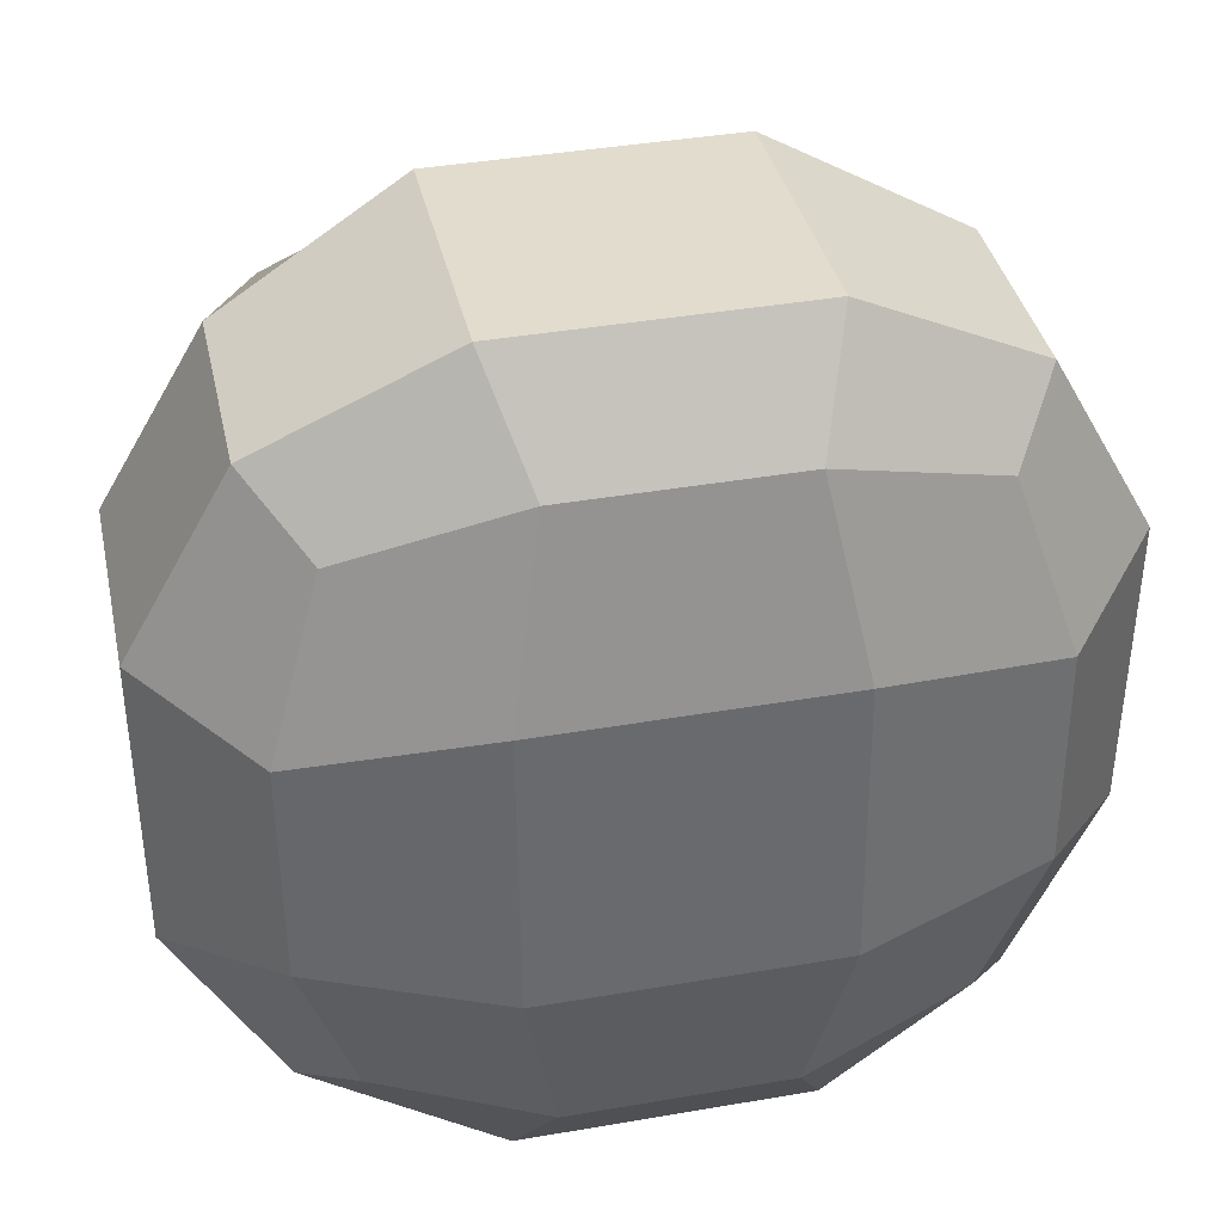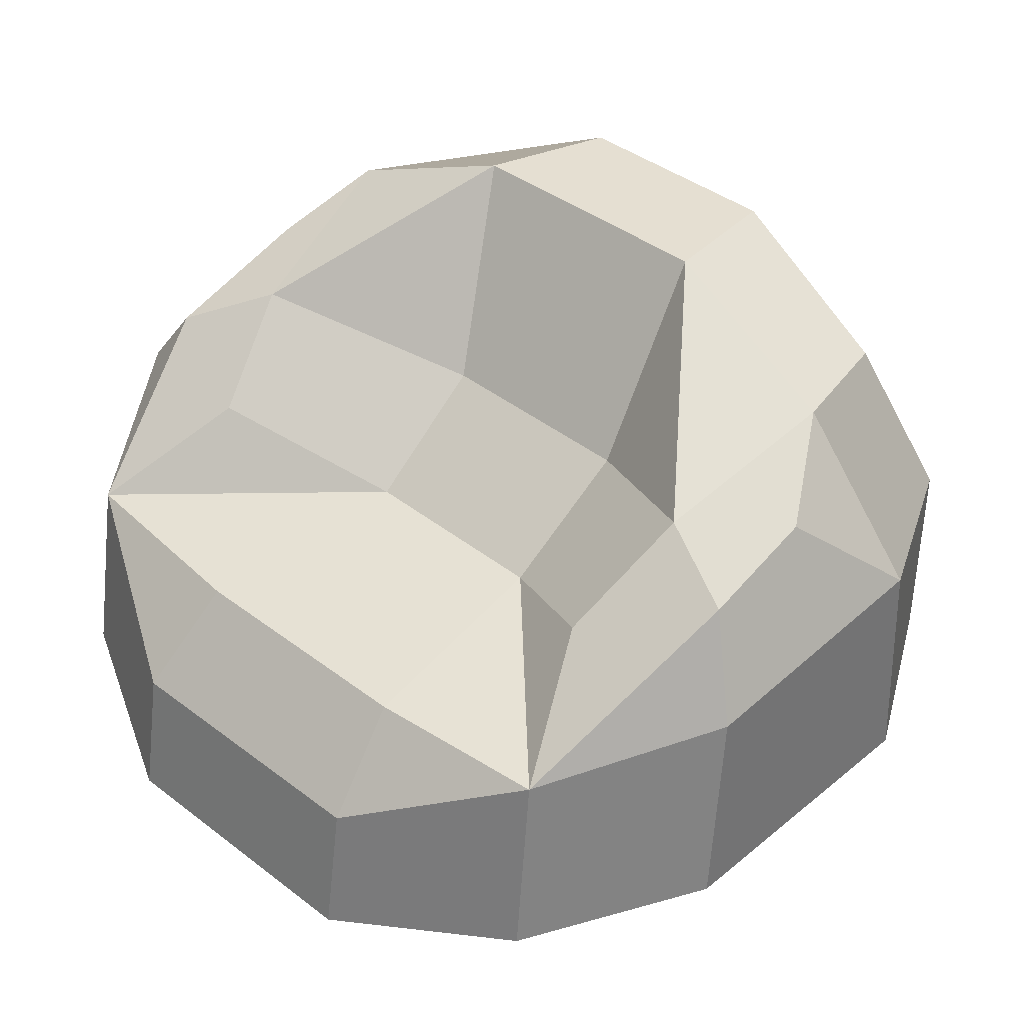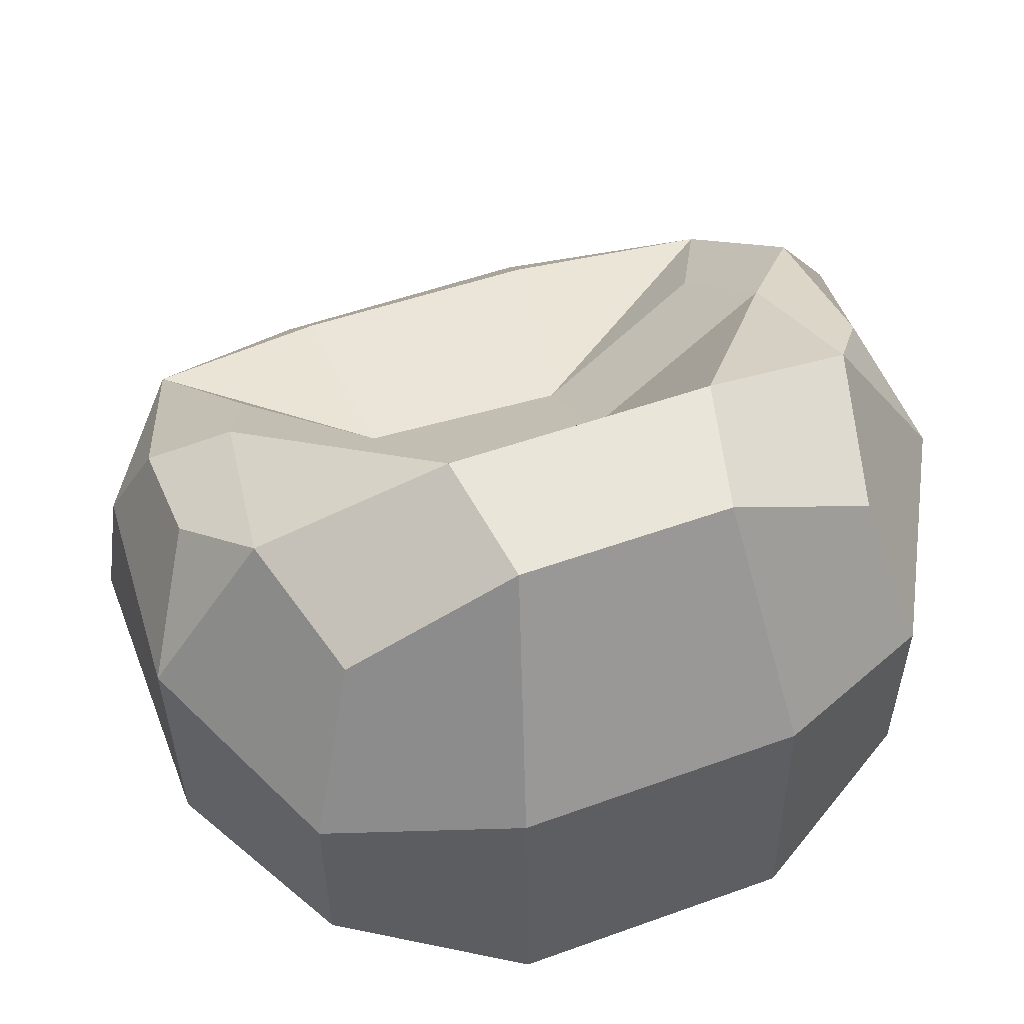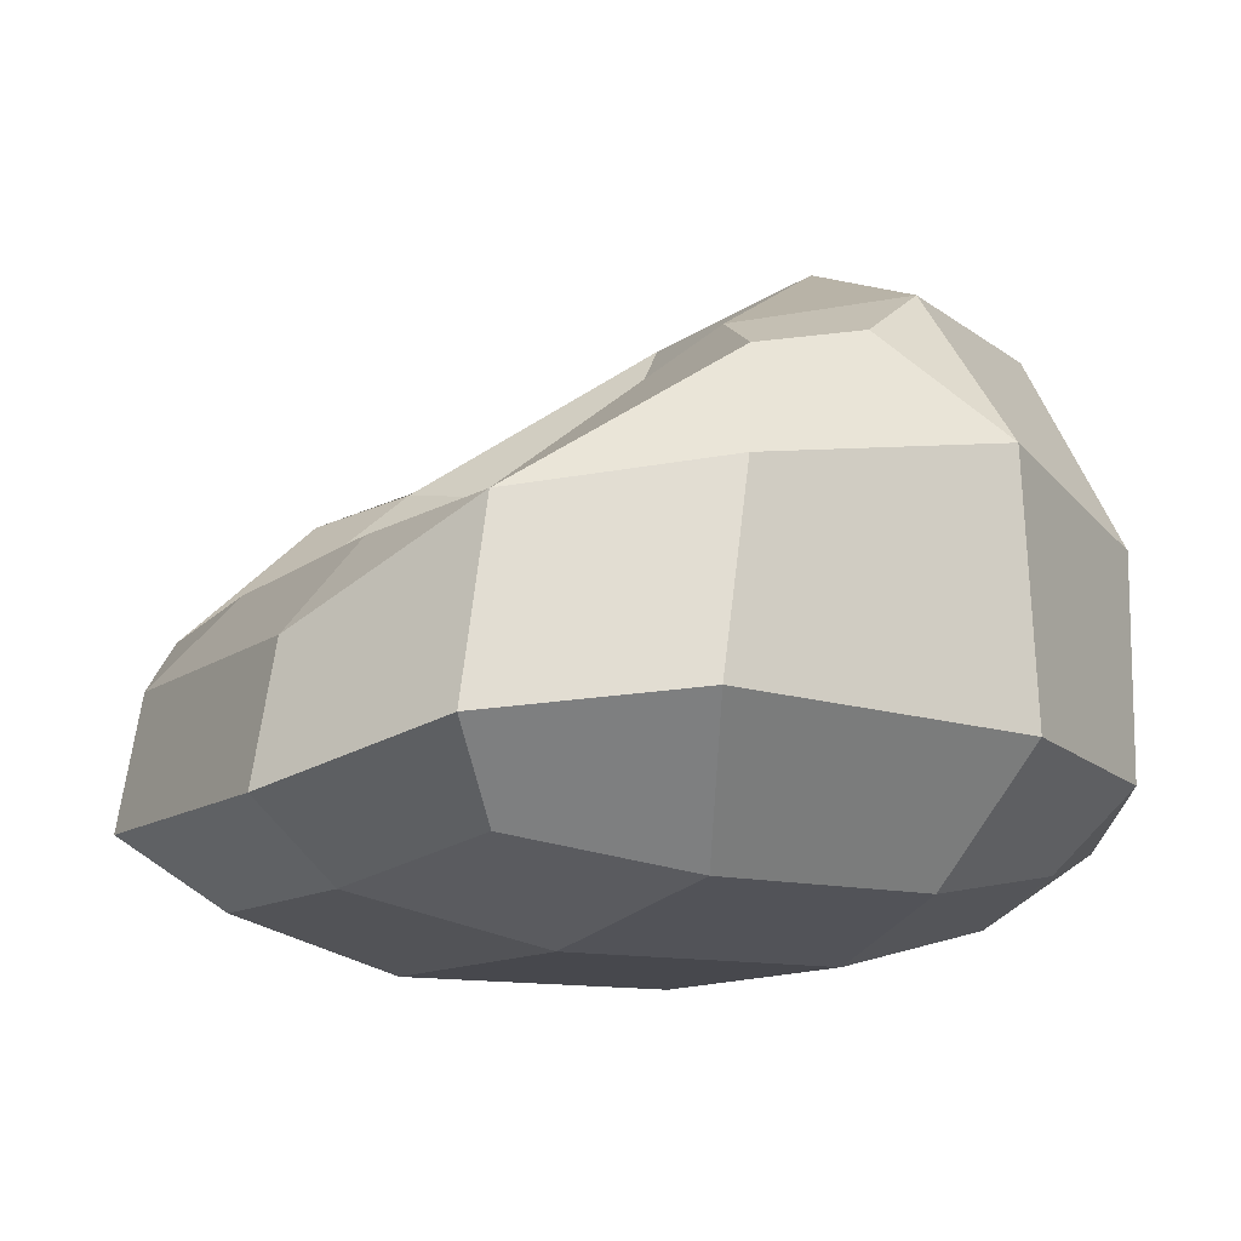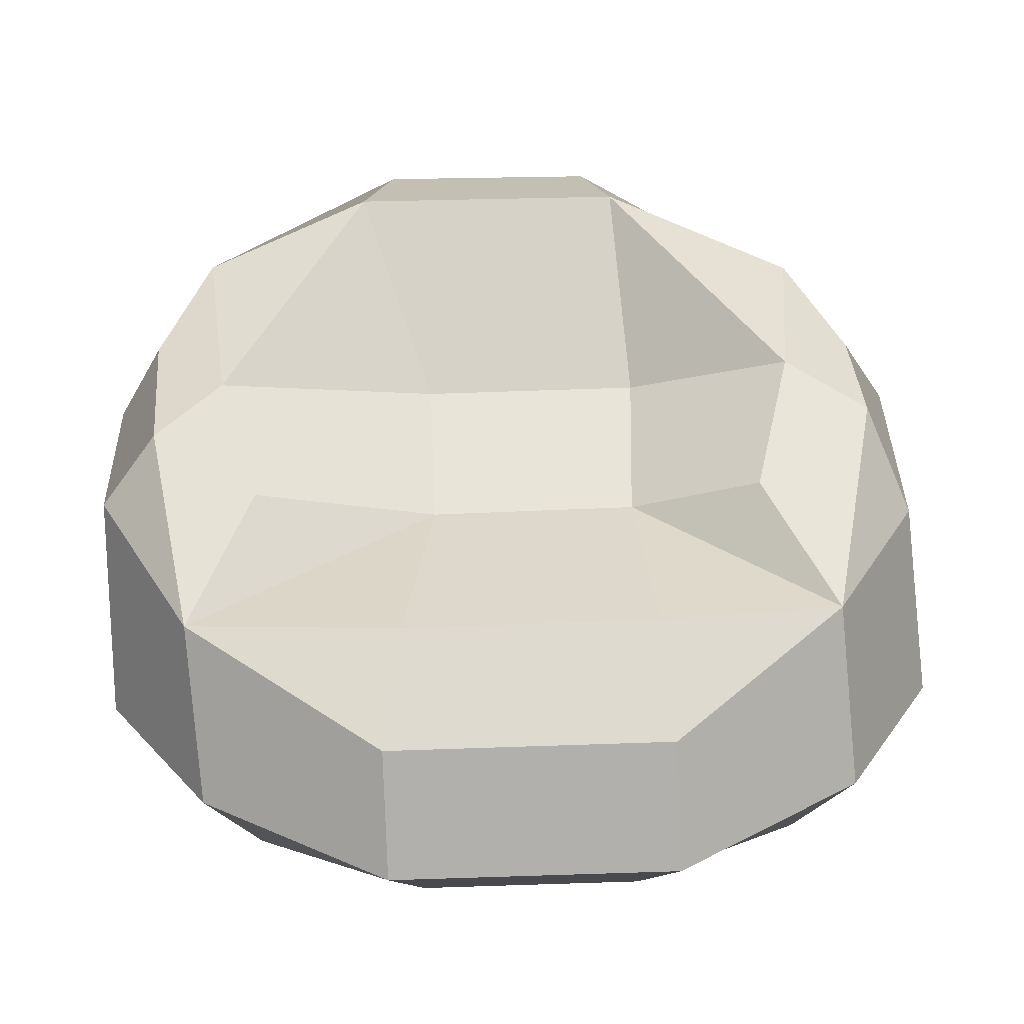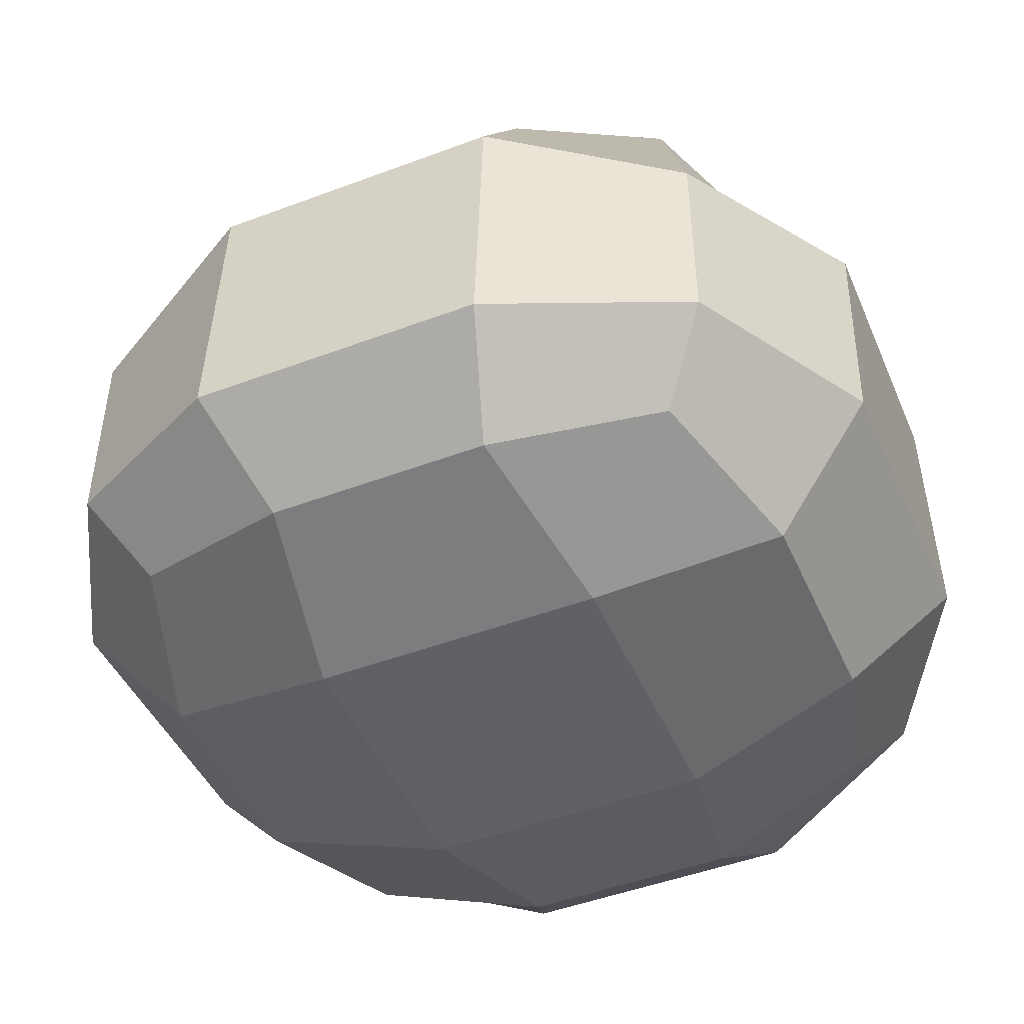
<metadata>
{"format":"obj","ext":"obj","renderer":"f3d","projection":"perspective","resolution":1024,"background":"white","views":[{"elev":37.3,"azim":-12.0,"up":"+Z"},{"elev":40.0,"azim":-137.2,"up":"+Y"},{"elev":54.9,"azim":-21.4,"up":"+Y"},{"elev":-11.8,"azim":-121.6,"up":"+Y"},{"elev":22.4,"azim":176.0,"up":"+Y"},{"elev":-47.2,"azim":22.5,"up":"+Y"}]}
</metadata>
<code>
v  32.93 3.043 -19.38
v  14.35 -0.4606 -25.36
v  18.62 7.02 -35.76
v  39.07 11.69 -25.4
v  -10.25 -0.4606 -25.61
v  -13.74 7.099 -36.21
v  -28.98 3.061 -20.04
v  -34.85 12.07 -26.71
v  18.92 21.54 -32.97
v  40.47 31.45 -20.71
v  -13.25 21.73 -33.38
v  -33.07 32.45 -22.82
v  16.43 31.9 -23.83
v  11.69 35.46 0.0962
v  -12.32 32.28 -24.39
v  -11.74 36.26 -1.114
v  -25.81 41.68 -7.832
v  32.62 41.23 -6.452
v  11.53 45.85 13.79
v  36.47 50.58 5.256
v  -12.97 46.5 12.59
v  -30.32 52.5 3.615
v  19.08 66.57 27.56
v  -11.65 66.75 27.1
v  -33.47 57.94 24.02
v  37.98 59.45 24.07
v  15.06 65.42 42.79
v  33.37 54.5 41.47
v  -9.553 65.44 42.52
v  -28.83 54.93 40.6
v  17.48 40.51 58.61
v  38.18 34.99 48.7
v  -14.86 40.42 58.35
v  -35.62 34.99 47.94
v  17.33 7.826 60.08
v  38.18 11.5 48.7
v  -15 7.826 59.75
v  -35.62 11.5 47.94
v  13.58 -0.4606 48.45
v  32.3 2.932 42.69
v  -11.02 -0.4606 48.19
v  -29.61 2.932 42.05
v  17.66 -5.461 27.75
v  38.44 -0.4606 24.1
v  -14.67 -5.461 27.42
v  -35.36 -0.4606 23.34
v  18 -5.461 -4.58
v  38.67 -0.2088 -0.8645
v  -14.33 -5.461 -4.915
v  -35.13 -0.2925 -1.508
v  -47.03 12.85 26.7
v  -46.83 14.32 -7.761
v  -46.98 40.13 25
v  -44.76 35.75 -3.38
v  -39.68 51.06 13.6
v  -39.8 47.64 0.2078
v  49.95 13 27.48
v  50.15 14.49 -7.002
v  50.3 39.8 26.05
v  50.35 39.06 -2.984
v  44.5 51.75 15.38
v  44.12 47.38 -2.608
o SM_Prop_Chair_BeanBag_03
g SM_Prop_Chair_BeanBag_03
f 1 2 3
f 3 4 1
f 2 5 6
f 6 3 2
f 5 7 8
f 8 6 5
f 4 3 9
f 9 10 4
f 3 6 11
f 11 9 3
f 6 8 12
f 12 11 6
f 10 13 14
f 13 15 16
f 16 14 13
f 16 12 17
f 18 14 19
f 19 20 18
f 14 16 21
f 21 19 14
f 16 17 22
f 22 21 16
f 20 19 23
f 19 21 24
f 24 23 19
f 24 22 25
f 26 23 27
f 27 28 26
f 23 24 29
f 29 27 23
f 24 25 30
f 30 29 24
f 28 27 31
f 31 32 28
f 27 29 33
f 33 31 27
f 29 30 34
f 34 33 29
f 32 31 35
f 35 36 32
f 31 33 37
f 37 35 31
f 33 34 38
f 38 37 33
f 36 35 39
f 39 40 36
f 35 37 41
f 41 39 35
f 37 38 42
f 42 41 37
f 40 39 43
f 43 44 40
f 39 41 45
f 45 43 39
f 41 42 46
f 46 45 41
f 44 43 47
f 47 48 44
f 43 45 49
f 49 47 43
f 45 46 50
f 50 49 45
f 48 47 2
f 2 1 48
f 47 49 5
f 5 2 47
f 49 50 7
f 7 5 49
f 46 42 38
f 38 51 46
f 50 46 51
f 51 52 50
f 7 50 52
f 52 8 7
f 51 38 34
f 34 53 51
f 52 51 53
f 53 54 52
f 8 52 54
f 54 12 8
f 53 34 30
f 30 25 53
f 55 53 25
f 12 54 56
f 40 44 57
f 57 36 40
f 44 48 58
f 58 57 44
f 48 1 4
f 4 58 48
f 36 57 59
f 59 32 36
f 57 58 60
f 60 59 57
f 58 4 10
f 10 60 58
f 32 59 26
f 26 28 32
f 26 61 62
f 62 20 26
f 62 10 18
f 18 20 62
f 10 14 18
f 21 22 24
f 20 23 26
f 15 12 16
f 13 9 11
f 11 15 13
f 13 10 9
f 15 11 12
f 56 55 25
f 25 22 56
f 12 56 22
f 22 17 12
f 59 61 26
f 60 10 62
f 59 60 62
f 62 61 59
f 54 53 55
f 55 56 54

</code>
